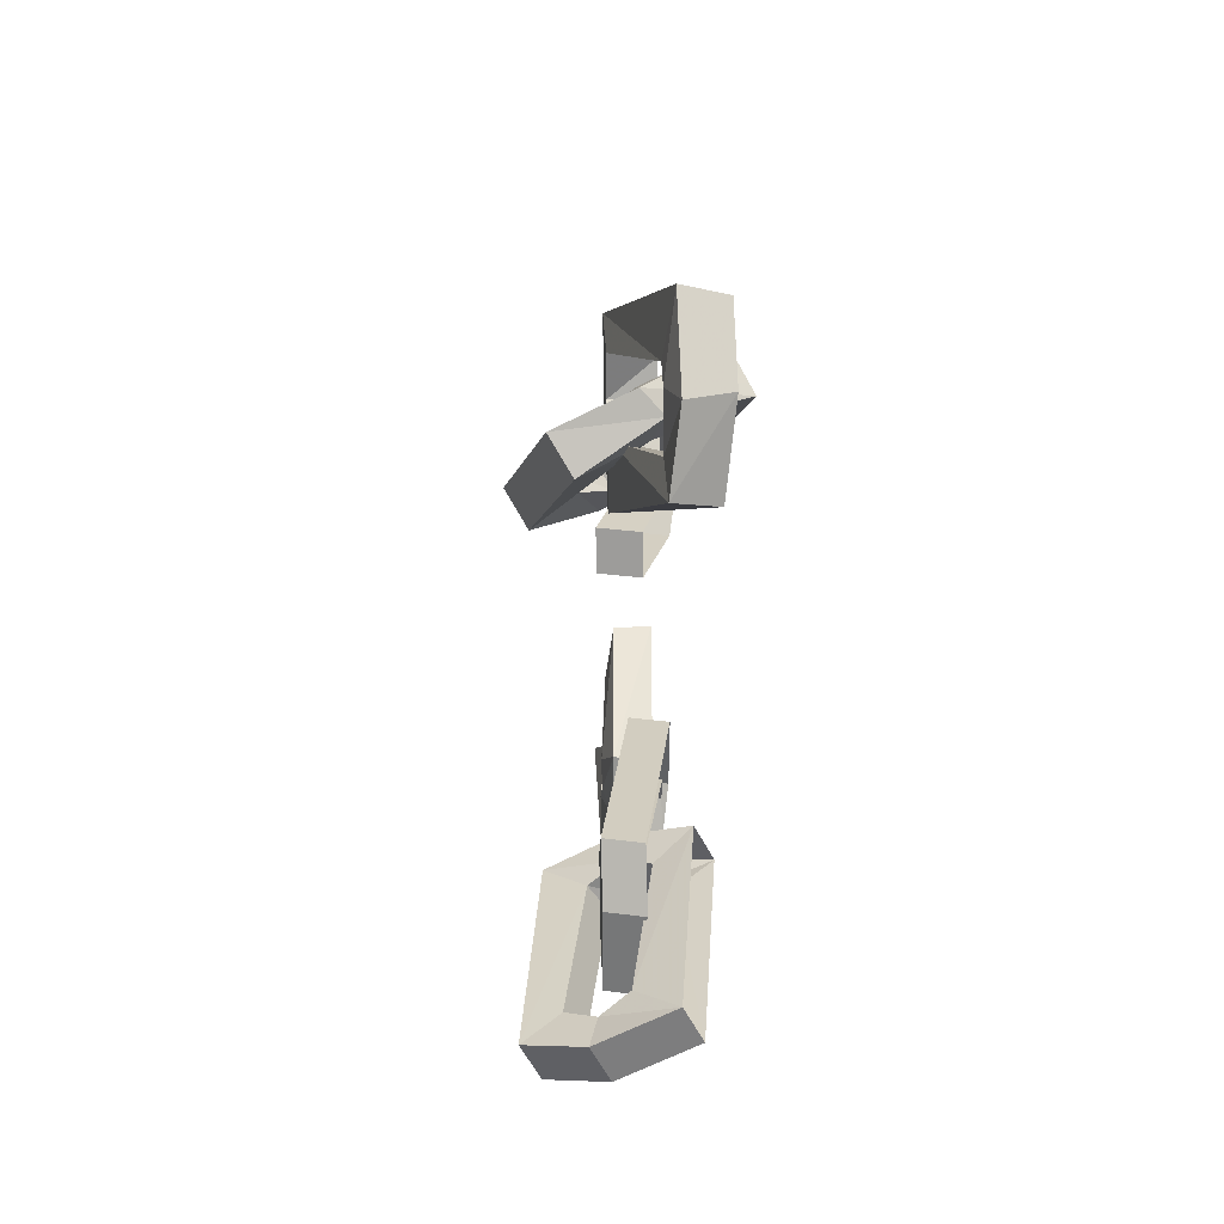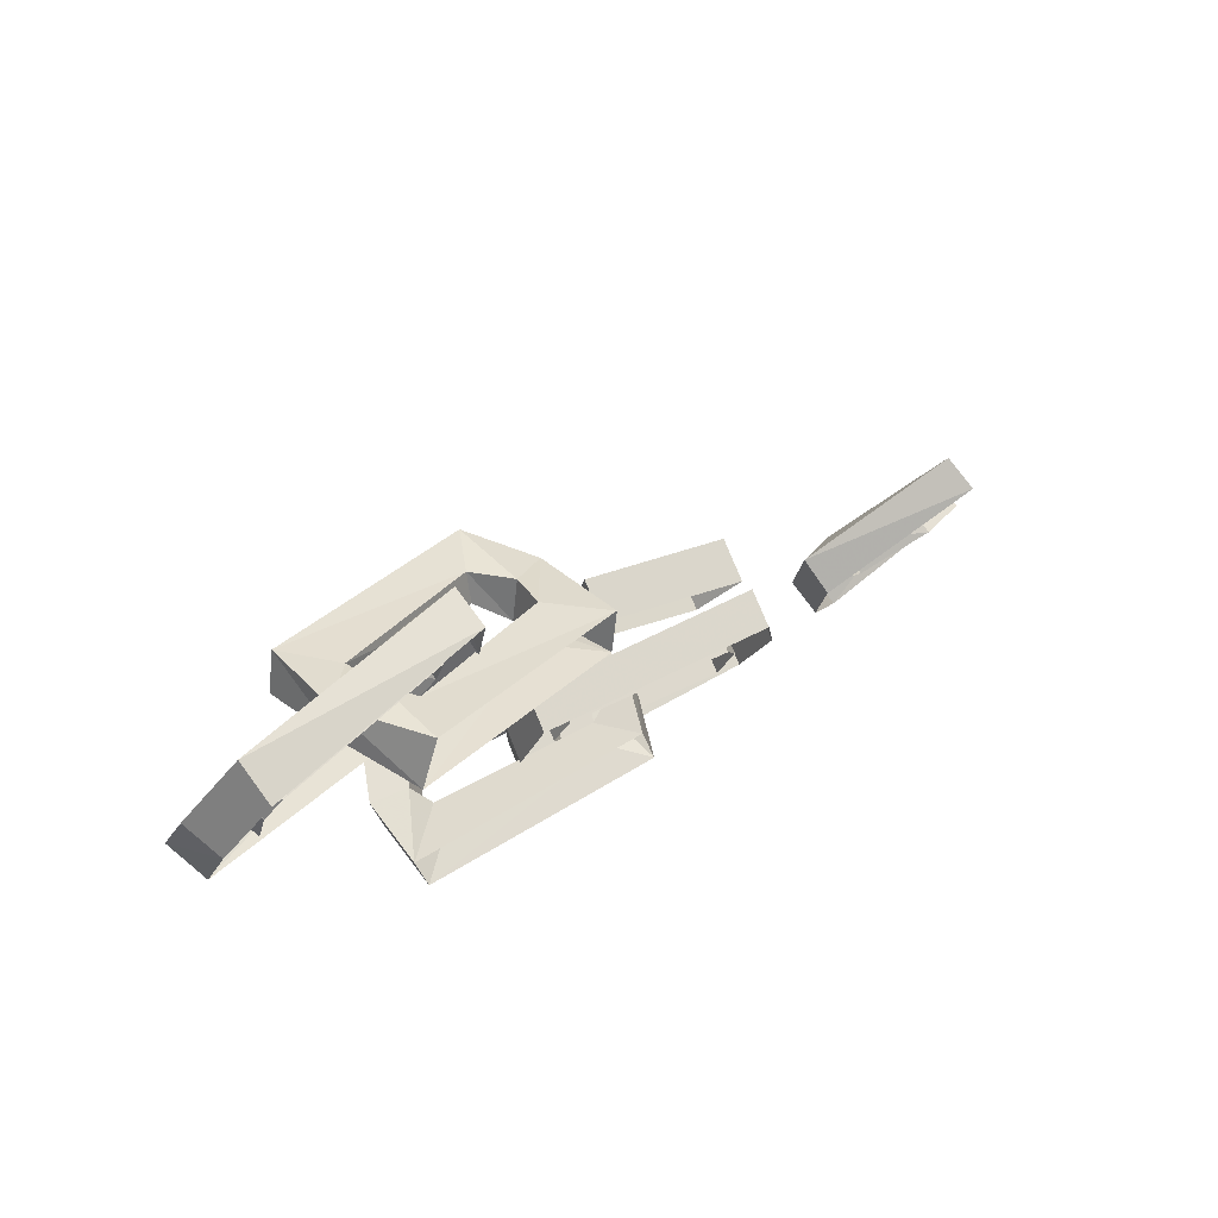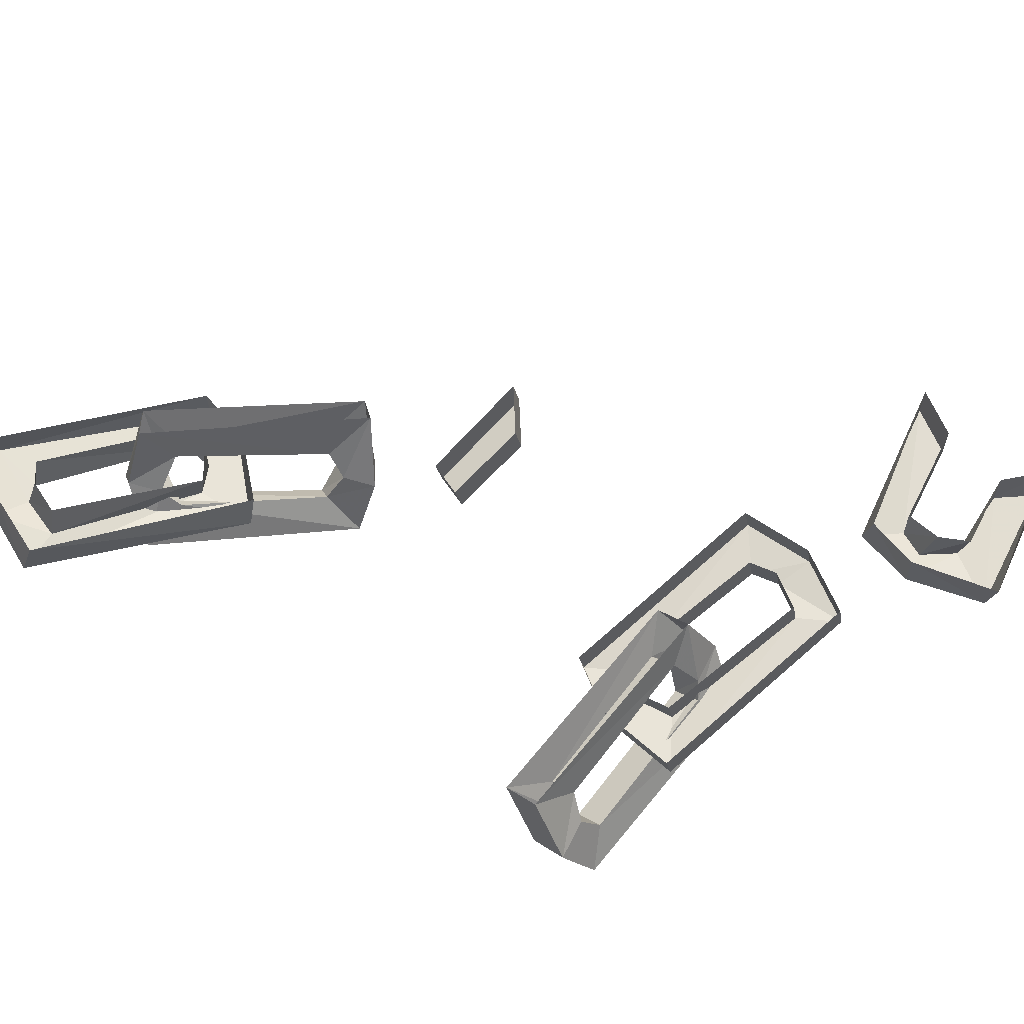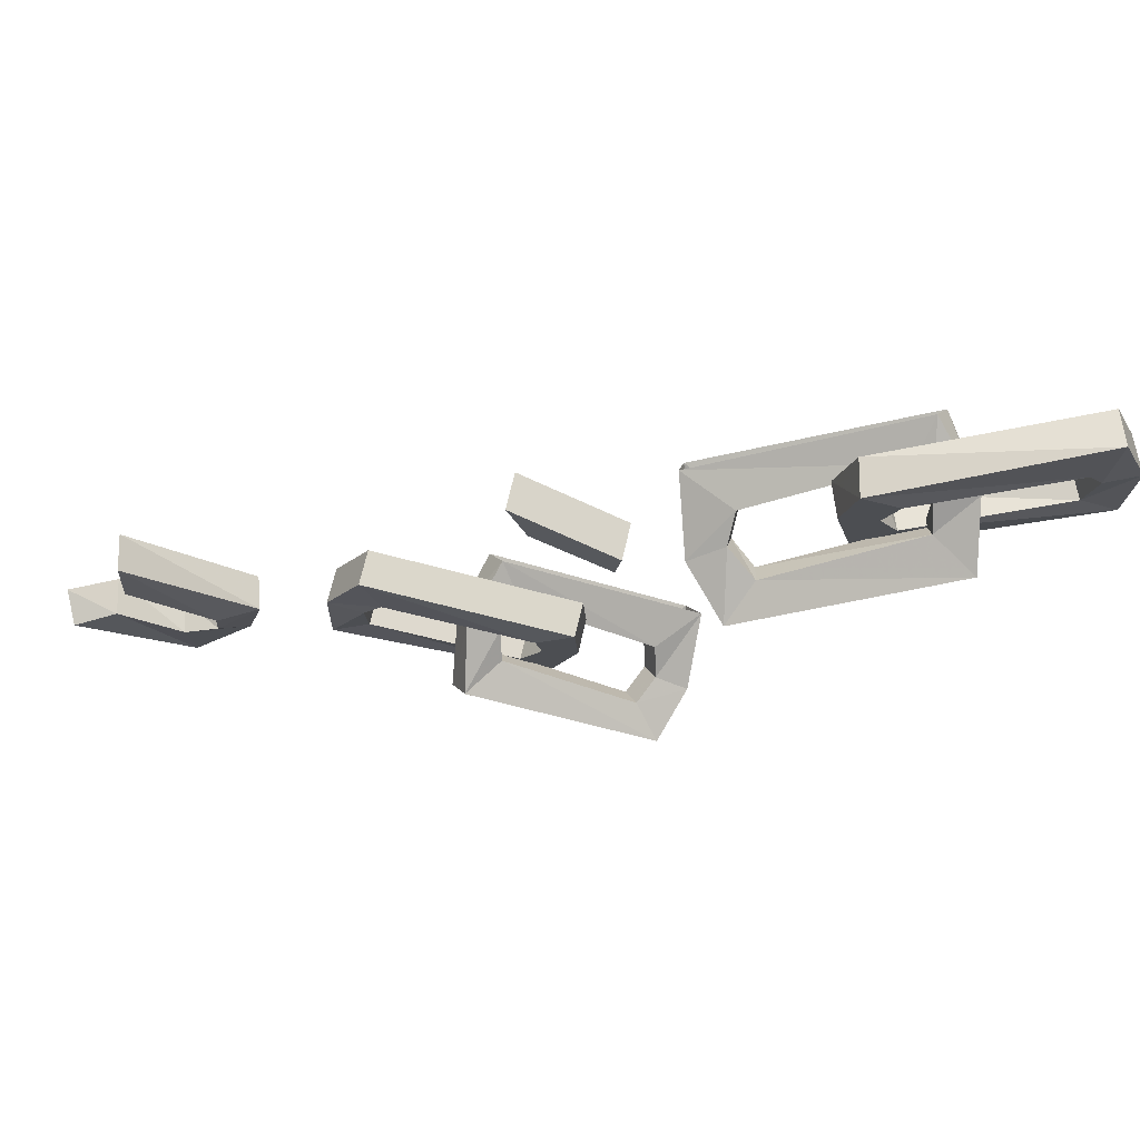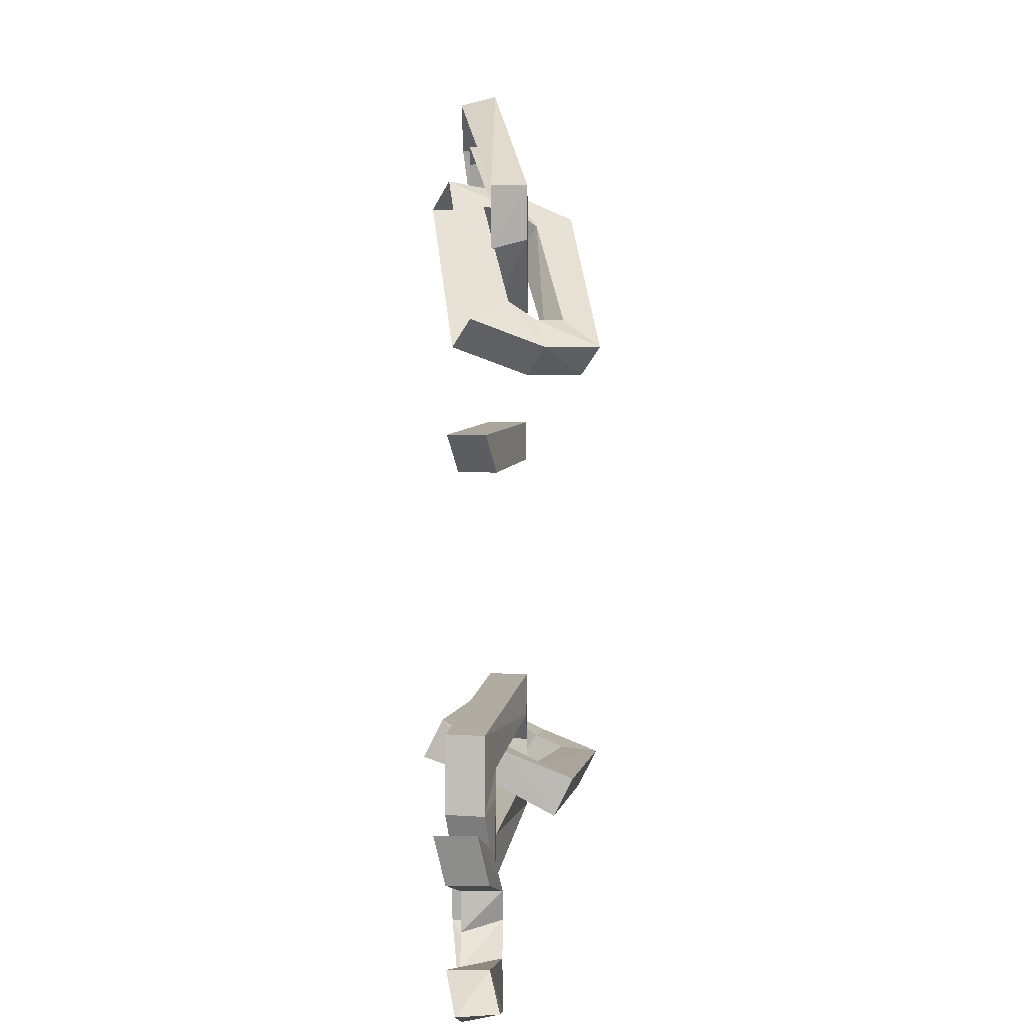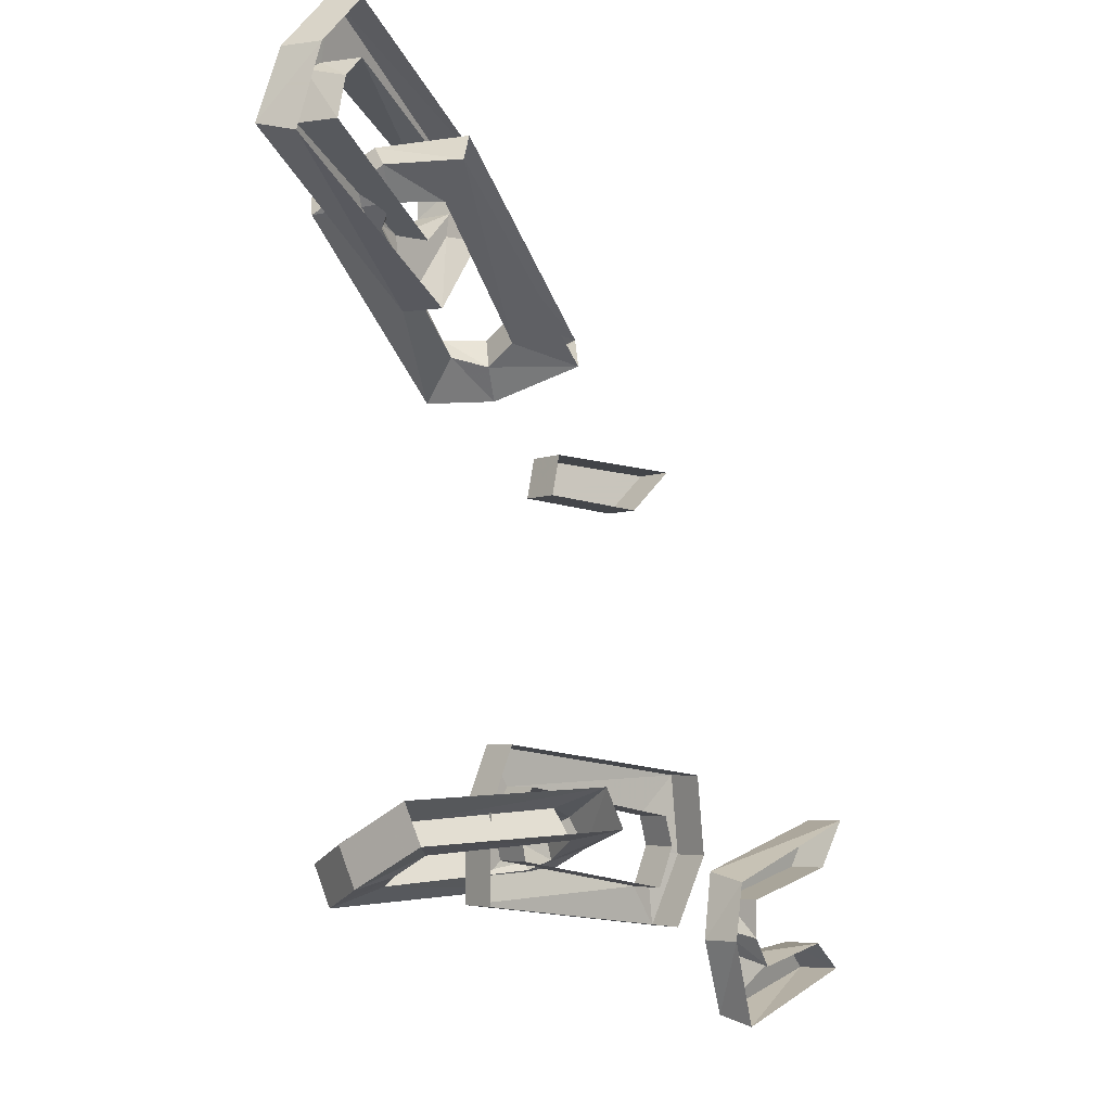
<metadata>
{"format":"obj","ext":"obj","renderer":"f3d","projection":"perspective","resolution":1024,"background":"white","views":[{"elev":31.2,"azim":86.7,"up":"+Z"},{"elev":76.4,"azim":143.6,"up":"+Z"},{"elev":60.3,"azim":132.5,"up":"+Y"},{"elev":-16.9,"azim":-23.2,"up":"+Y"},{"elev":3.7,"azim":-89.2,"up":"+Z"},{"elev":-4.5,"azim":129.3,"up":"+Z"}]}
</metadata>
<code>
v 0.007812 -0.0625 -0.1328
v 0.01562 -0.03125 -0.1328
v 0.03125 -0.03125 -0.1562
v 0.02344 -0.0625 -0.1562
v 0.03125 -0.0625 -0.1016
v -0.1562 -0.03125 -0.125
v -0.125 -0.03906 -0.1562
v -0.1172 -0.007812 -0.1562
v -0.1328 -0.03906 -0.1797
v -0.125 -0.007812 -0.1797
v -0.1172 -0.03906 -0.2109
v -0.1094 -0.007812 -0.2109
v 0.01562 -0.0625 -0.1875
v 0.02344 -0.03125 -0.1875
v 0.05469 -0.0625 -0.1484
v 0.03906 -0.03125 -0.1016
v -0.1484 0 -0.125
v -0.1562 0 -0.1875
v -0.1641 -0.03125 -0.1875
v -0.1406 -0.03906 -0.2422
v 0.05469 -0.0625 -0.2188
v 0.0625 -0.03125 -0.1484
v 0.0625 -0.03125 -0.2188
v -0.1328 -0.007812 -0.2422
v 0.125 -0.07812 -0.2031
v 0.125 -0.09375 -0.1797
v 0.1406 -0.07031 -0.1719
v 0.1406 -0.05469 -0.1953
v 0.1484 -0.1094 -0.2188
v -0.03906 -0.08594 -0.2109
v -0.007812 -0.05469 -0.1953
v -0.007812 -0.07031 -0.1719
v 0.1484 -0.125 -0.1875
v 0.1719 -0.07812 -0.1719
v 0.1719 -0.01562 -0.1406
v 0.1328 -0.04688 -0.1562
v 0.1328 -0.03125 -0.1797
v 0.1719 -0.0625 -0.2031
v -0.03906 -0.1016 -0.1797
v -0.04688 -0.04688 -0.1562
v -0.04688 -0.03125 -0.1797
v -0.01562 -0.03906 -0.1875
v -0.01562 -0.04688 -0.1562
v 0.1719 0 -0.1719
v 0 -0.007812 -0.1719
v -0.02344 0.02344 -0.1641
v -0.02344 0.007812 -0.1328
v 0 -0.02344 -0.1484
v -0.25 -0.04688 -0.2266
v -0.25 -0.01562 -0.2266
v -0.25 -0.01562 -0.2578
v -0.2422 -0.04688 -0.25
v -0.2188 -0.03906 -0.2031
v -0.3516 -0.03125 -0.1641
v -0.3359 -0.03906 -0.2031
v -0.3359 -0.007812 -0.2031
v -0.3516 0 -0.1641
v -0.2188 -0.007812 -0.2109
v -0.2109 -0.03906 -0.2578
v -0.2109 -0.007812 -0.2578
v -0.2422 -0.04688 -0.3203
v -0.2422 -0.01562 -0.3281
v -0.3594 -0.04688 -0.2891
v -0.3672 -0.01562 -0.2891
v -0.3281 -0.03906 -0.2656
v -0.3281 -0.007812 -0.2656
v -0.2656 -0.04688 -0.2734
v -0.2656 -0.01562 -0.2812
v 0.1016 -0.03125 0.3047
v 0.1094 -0.0625 0.3125
v 0.1094 -0.0625 0.2812
v 0.1094 -0.03125 0.2812
v 0.1328 -0.0625 0.2656
v 0.1328 -0.03125 0.2578
v 0.2578 -0.03906 0.3203
v 0.25 -0.007812 0.3203
v 0.25 -0.03906 0.3594
v 0.2422 -0.007812 0.3516
v 0.2344 -0.03906 0.3672
v 0.2266 -0.007812 0.3672
v 0.07031 -0.0625 0.3203
v 0.07812 -0.0625 0.2734
v 0.125 -0.0625 0.2109
v 0.2969 -0.03906 0.3125
v 0.2812 -0.03125 0.3672
v 0.2344 -0.03125 0.4141
v 0.07031 -0.03125 0.3203
v 0.07812 -0.03125 0.2656
v 0.1172 -0.03125 0.2109
v 0.2891 -0.007812 0.3047
v 0.2734 0 0.3672
v 0.2344 0 0.4062
v 0.04688 -0.09375 0.2031
v 0.05469 -0.07812 0.1875
v 0.03906 -0.05469 0.1797
v 0.02344 -0.07031 0.2031
v 0.03125 -0.125 0.1797
v 0.1797 -0.1016 0.2969
v 0.1484 -0.07031 0.2891
v 0.1562 -0.05469 0.2656
v 0.04688 -0.1094 0.1562
v 0.02344 -0.0625 0.1562
v 0 0 0.1797
v 0.03906 -0.03125 0.1953
v 0.02344 -0.04688 0.2188
v 0 -0.07812 0.1797
v 0.1953 -0.08594 0.2734
v 0.1797 -0.03125 0.3047
v 0.1719 -0.04688 0.3203
v 0.1406 -0.04688 0.3047
v 0.1641 -0.03906 0.2812
v -0.01562 -0.01562 0.2031
v 0.125 -0.02344 0.3047
v 0.1328 0.007812 0.3281
v 0.1562 0.02344 0.3047
v 0.1406 -0.007812 0.2812
v -0.02344 -0.0625 0.1172
v -0.01562 -0.03125 0.1172
v -0.1094 0 0.1094
v -0.1172 -0.03125 0.1094
v -0.01562 -0.0625 0.08594
v -0.007812 -0.03125 0.08594
v -0.08594 -0.03906 0.07812
v -0.07812 -0.007812 0.07812
f 1 2 3
f 1 3 4
f 1 7 2
f 2 7 8
f 8 7 9
f 8 9 10
f 10 9 11
f 10 11 12
f 12 11 13
f 12 13 14
f 14 13 4
f 14 4 3
f 5 15 16
f 5 16 17
f 5 17 6
f 6 17 18
f 6 18 19
f 16 15 22
f 22 15 21
f 22 21 23
f 23 21 20
f 23 20 24
f 24 20 19
f 24 19 18
f 25 26 27
f 25 27 28
f 25 31 26
f 26 31 32
f 26 32 33
f 27 36 28
f 28 36 37
f 29 38 33
f 29 33 39
f 29 39 30
f 30 39 40
f 30 40 41
f 31 42 32
f 32 42 43
f 32 39 33
f 33 38 34
f 34 38 44
f 34 44 35
f 46 41 47
f 47 41 40
f 37 36 48
f 37 48 45
f 45 48 43
f 45 43 42
f 49 50 51
f 49 51 52
f 49 55 50
f 50 55 56
f 56 55 54
f 56 54 57
f 57 54 53
f 57 53 58
f 58 53 59
f 58 59 60
f 60 59 61
f 60 61 62
f 62 61 63
f 62 63 64
f 64 63 65
f 64 65 66
f 66 65 67
f 66 67 68
f 68 67 52
f 68 52 51
f 69 70 71
f 69 71 72
f 72 71 73
f 72 73 74
f 74 73 75
f 74 75 76
f 76 75 77
f 76 77 78
f 78 77 79
f 78 79 80
f 80 79 70
f 80 70 69
f 81 87 88
f 81 88 82
f 82 88 89
f 82 89 83
f 83 89 90
f 83 90 84
f 84 90 91
f 84 91 85
f 85 91 92
f 85 92 86
f 86 92 87
f 86 87 81
f 93 94 95
f 93 95 96
f 93 97 98
f 93 98 99
f 93 99 94
f 94 99 100
f 95 104 96
f 96 104 105
f 97 106 101
f 97 101 107
f 97 107 98
f 98 107 108
f 98 108 109
f 99 110 100
f 100 110 111
f 101 106 102
f 102 106 112
f 102 112 103
f 114 109 115
f 115 109 108
f 105 104 116
f 105 116 113
f 113 116 111
f 113 111 110
f 117 118 119
f 117 119 120
f 117 121 118
f 118 121 122
f 122 121 123
f 122 123 124
f 124 123 120
f 124 120 119
f 1 4 5
f 1 5 6
f 1 6 7
f 5 4 15
f 6 19 7
f 7 19 9
f 9 19 20
f 9 20 11
f 11 20 21
f 11 21 13
f 13 21 15
f 13 15 4
f 25 28 29
f 25 29 30
f 25 30 31
f 26 33 34
f 26 34 27
f 27 34 35
f 27 35 36
f 28 37 38
f 28 38 29
f 30 41 31
f 31 41 42
f 32 43 39
f 38 37 44
f 44 37 45
f 44 45 46
f 46 45 42
f 46 42 41
f 47 40 48
f 47 48 36
f 47 36 35
f 39 43 40
f 40 43 48
f 49 52 53
f 49 53 54
f 49 54 55
f 53 52 59
f 59 52 67
f 59 67 61
f 61 67 65
f 61 65 63
f 70 81 82
f 70 82 71
f 71 82 83
f 71 83 73
f 73 83 84
f 73 84 75
f 75 84 85
f 75 85 77
f 77 85 86
f 77 86 79
f 79 86 81
f 79 81 70
f 93 96 97
f 94 100 101
f 94 101 102
f 94 102 95
f 95 102 103
f 95 103 104
f 96 105 106
f 96 106 97
f 98 109 99
f 99 109 110
f 100 111 107
f 100 107 101
f 106 105 112
f 112 105 113
f 112 113 114
f 114 113 110
f 114 110 109
f 115 108 116
f 115 116 104
f 115 104 103
f 107 111 108
f 108 111 116
f 117 120 121
f 121 120 123

</code>
